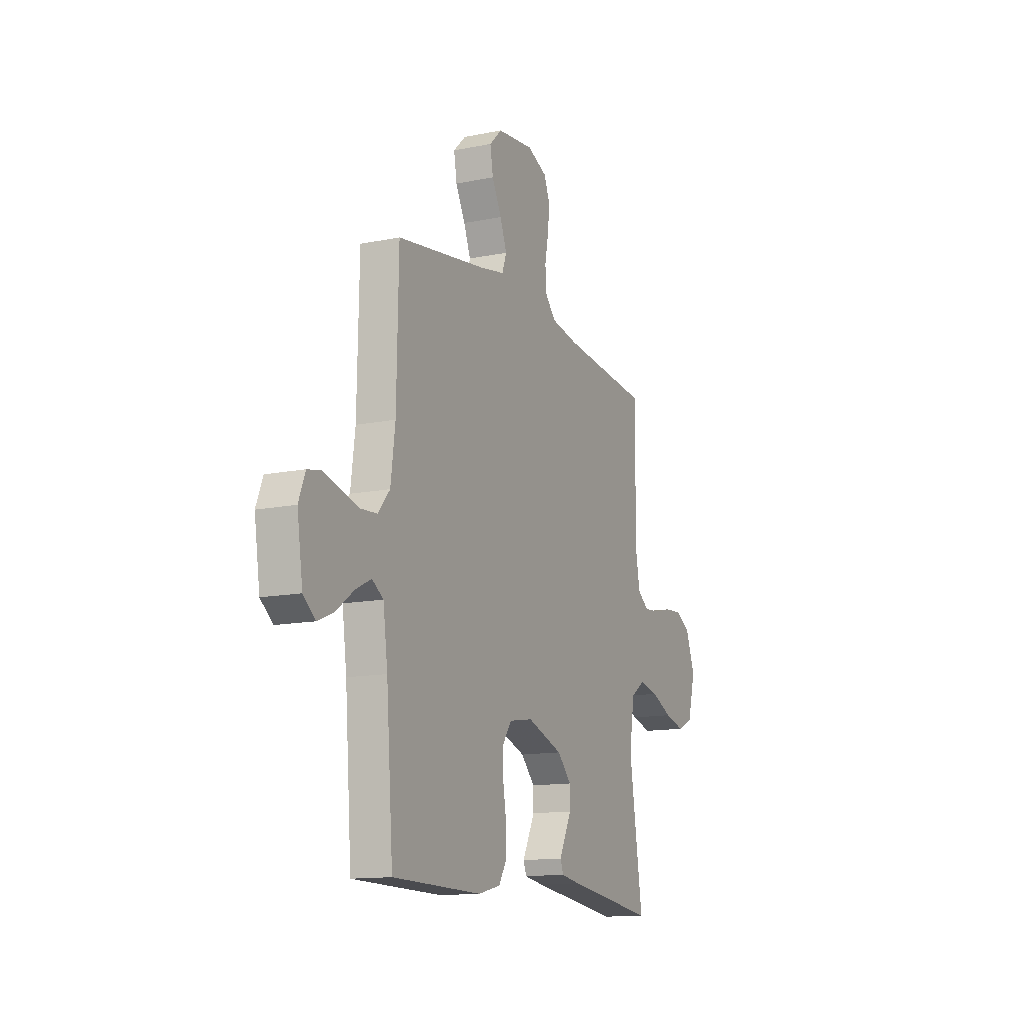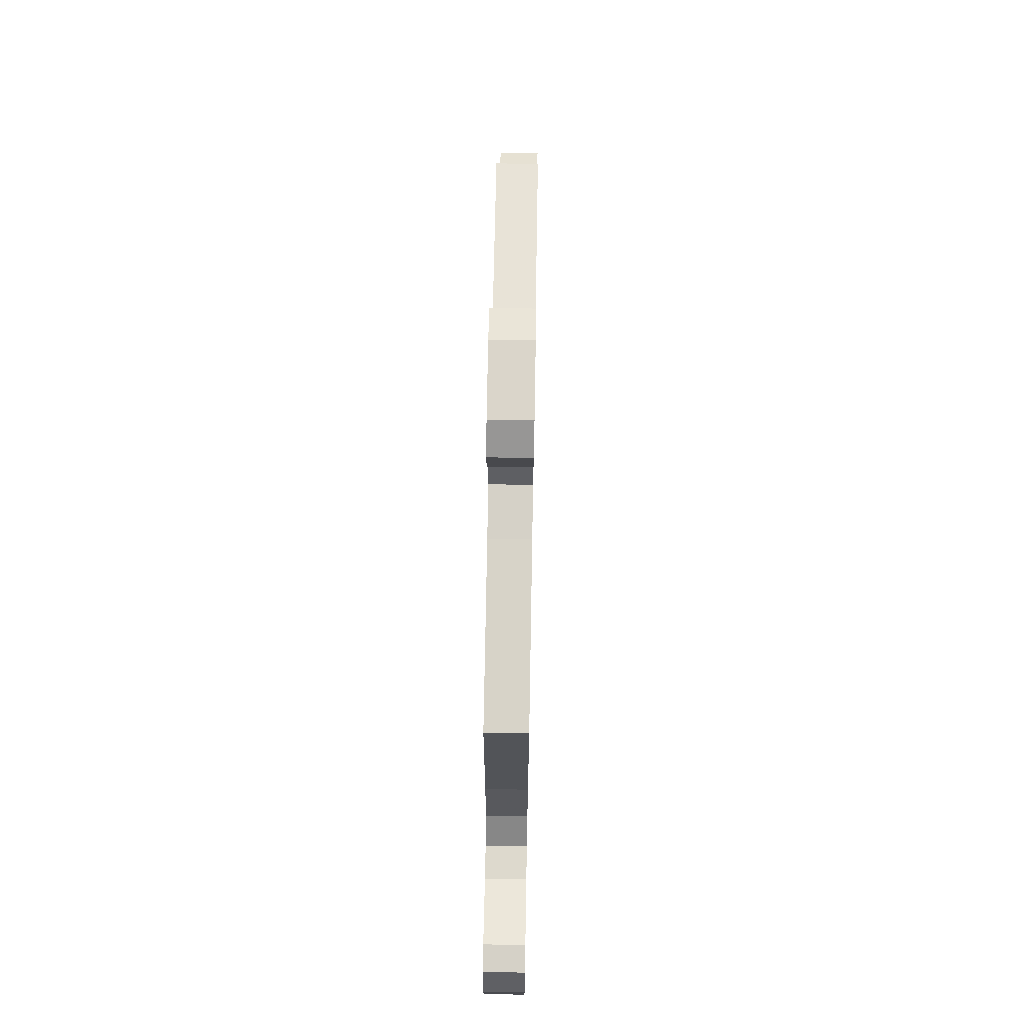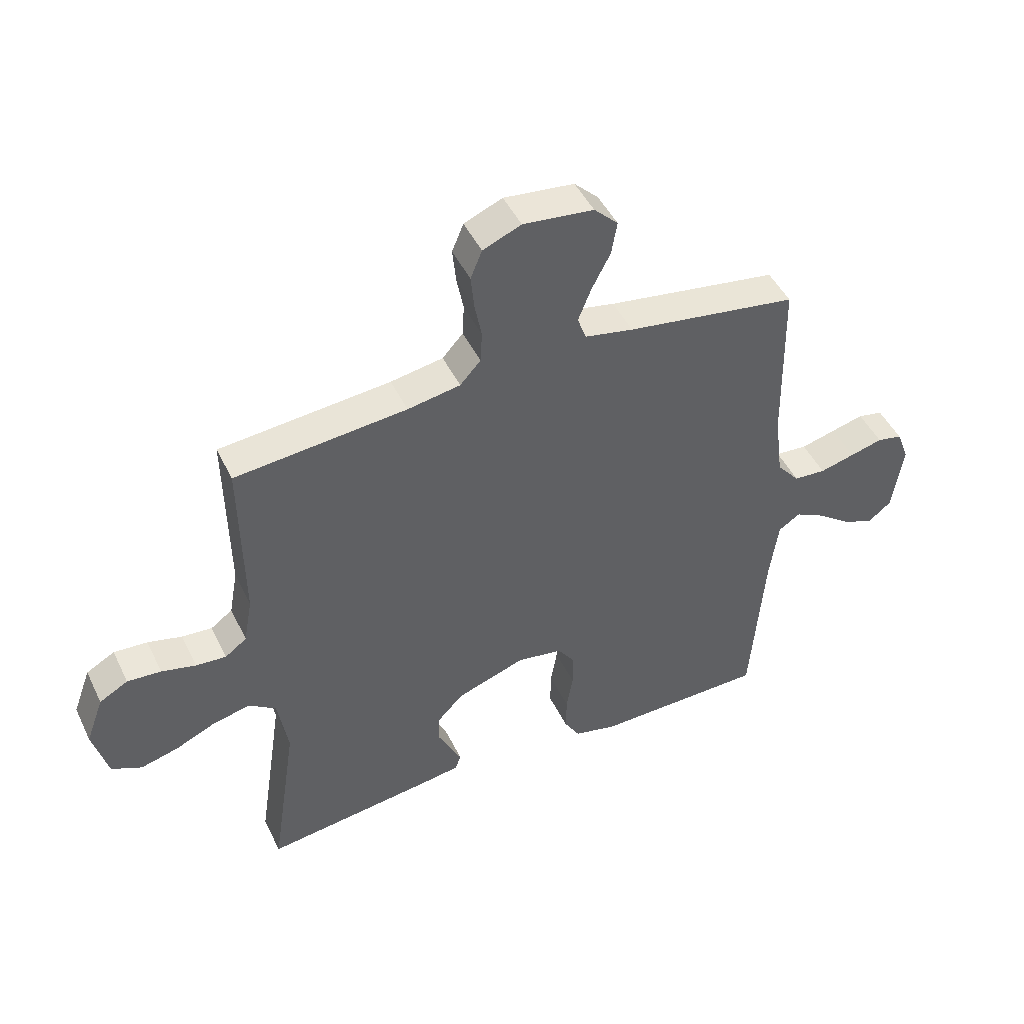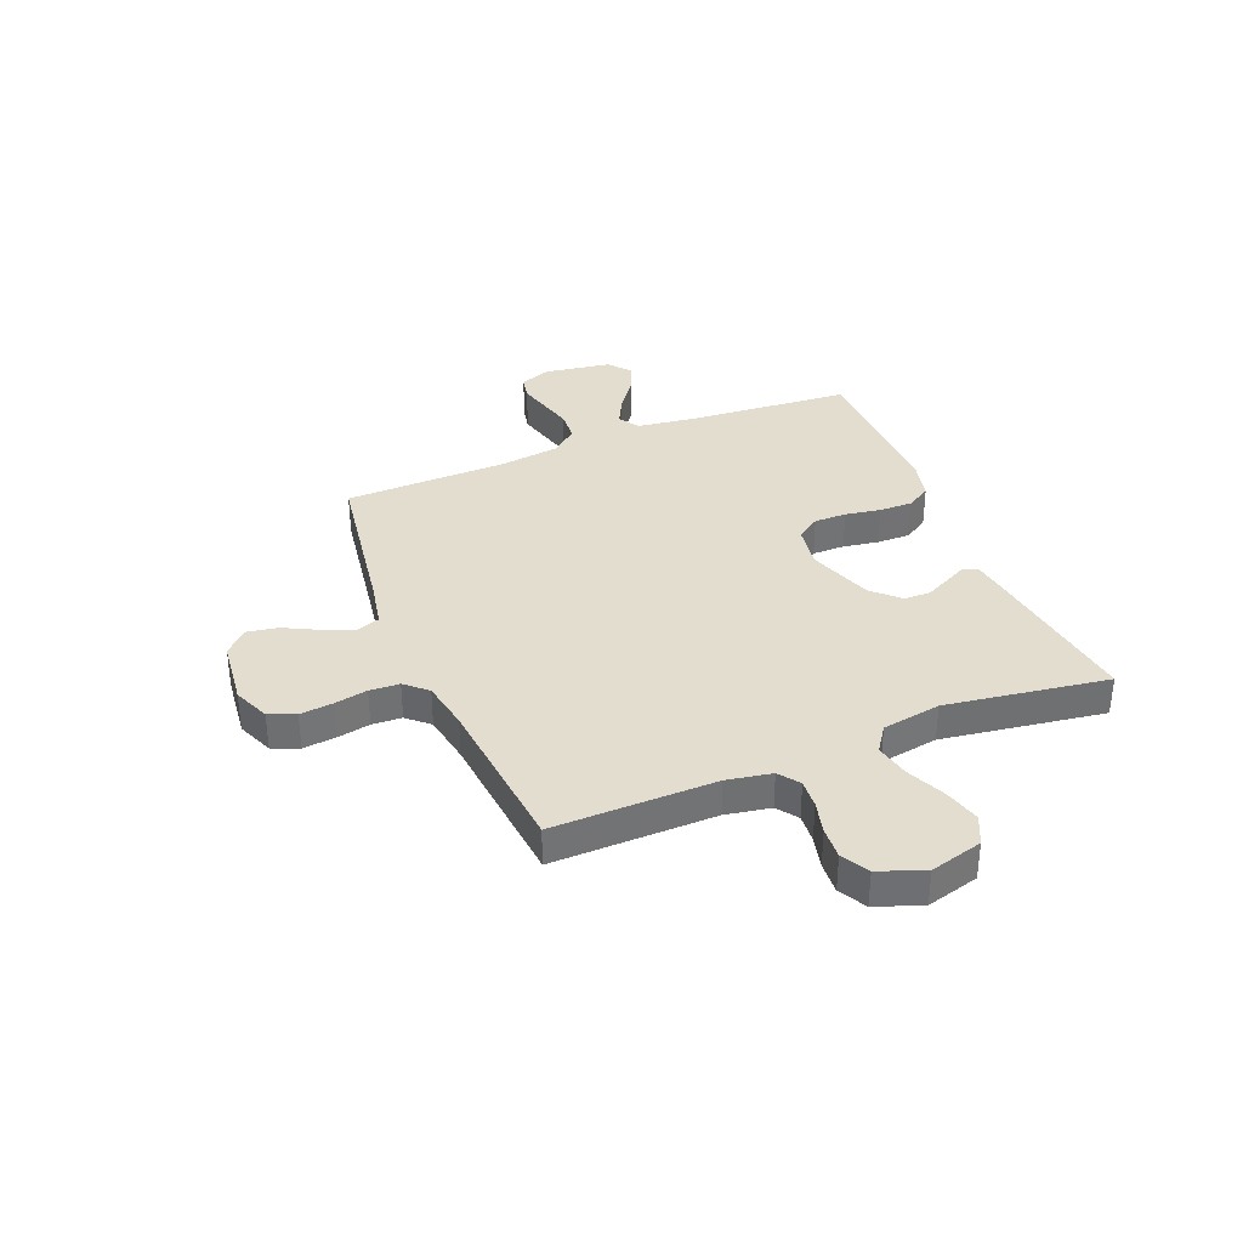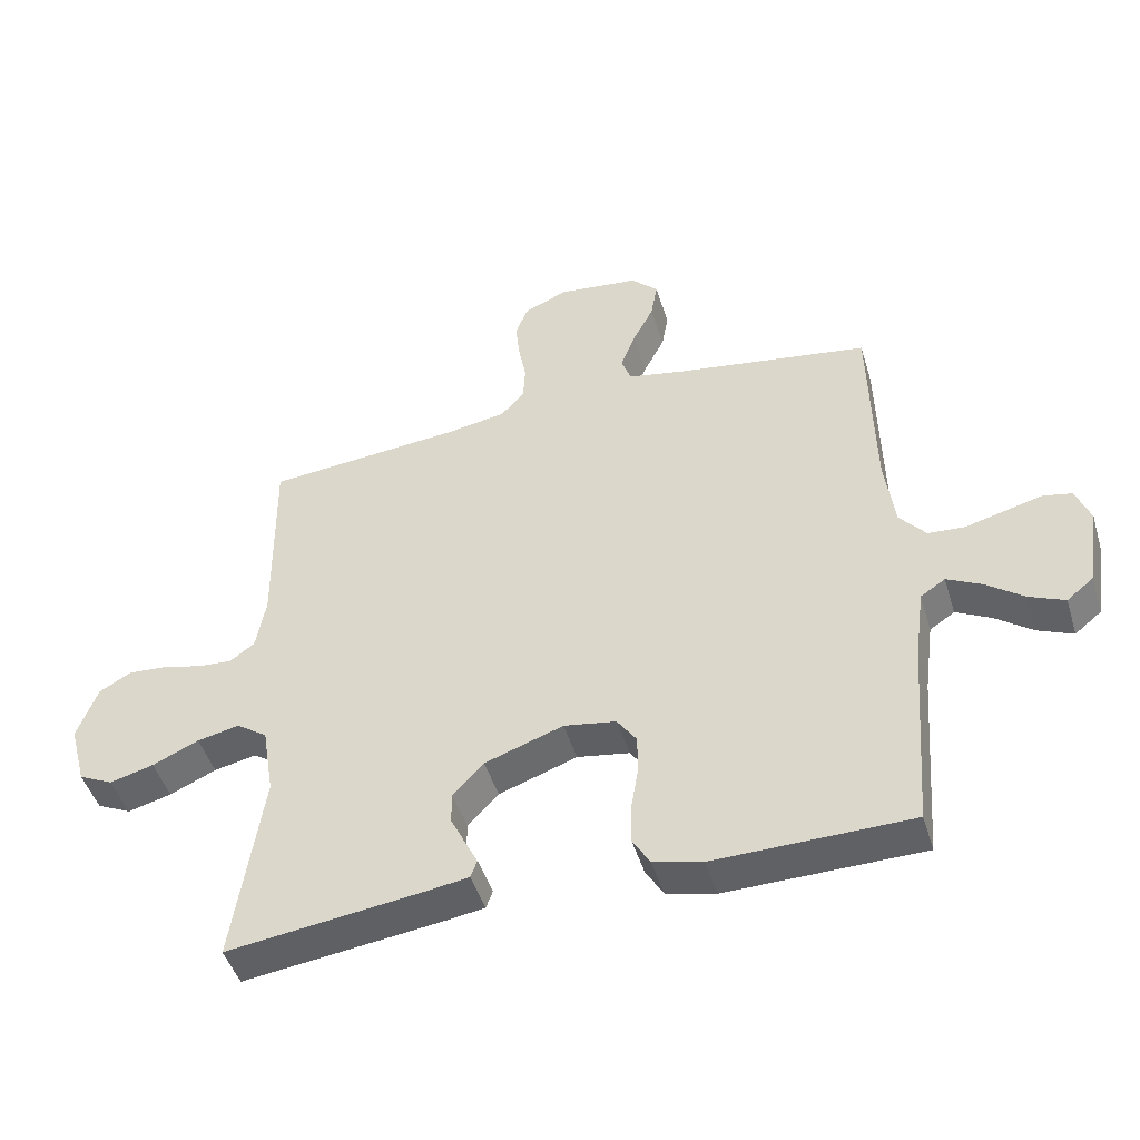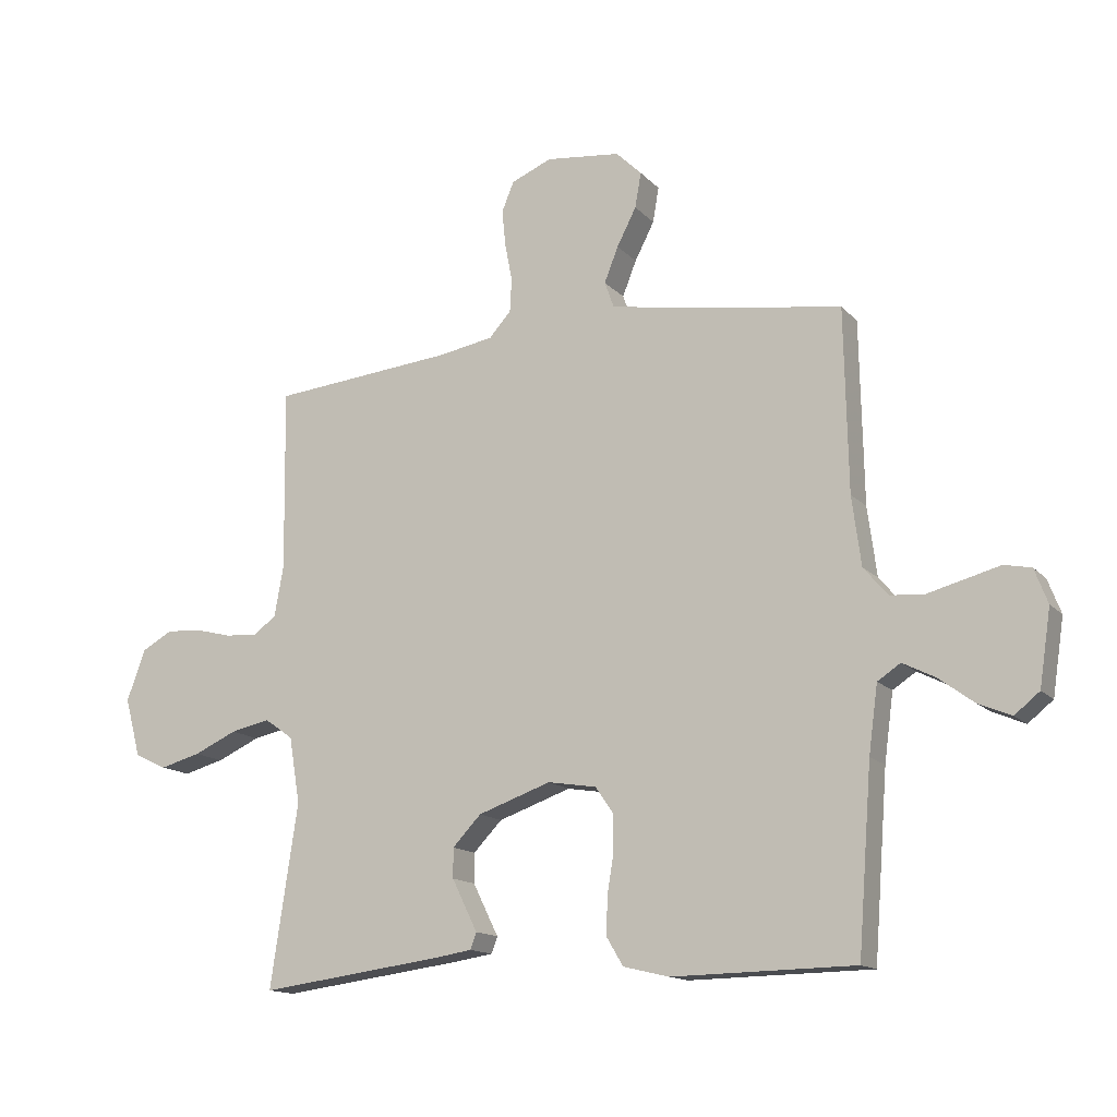
<metadata>
{"format":"obj","ext":"obj","renderer":"f3d","projection":"perspective","resolution":1024,"background":"white","views":[{"elev":-13.4,"azim":-65.3,"up":"+Z"},{"elev":67.8,"azim":-89.0,"up":"+Z"},{"elev":46.7,"azim":155.1,"up":"+Z"},{"elev":35.5,"azim":67.8,"up":"+Y"},{"elev":-46.7,"azim":-163.3,"up":"+Z"},{"elev":-14.3,"azim":-153.7,"up":"+Z"}]}
</metadata>
<code>
v 0.5 0.07 -0.5
v 0.2 0.07 -0.461
v 0.135 0.07 -0.451
v 0.125 0.07 -0.424
v 0.144 0.07 -0.386
v 0.167 0.07 -0.339
v 0.167 0.07 -0.29
v 0.12 0.07 -0.241
v 0 0.07 -0.199
v -0.08 0.07 -0.212
v -0.11 0.07 -0.255
v -0.11 0.07 -0.315
v -0.099 0.07 -0.381
v -0.098 0.07 -0.442
v -0.125 0.07 -0.487
v -0.2 0.07 -0.505
v -0.5 0.07 -0.5
v -0.523 0.07 -0.2
v -0.538 0.07 -0.089
v -0.576 0.07 -0.064
v -0.629 0.07 -0.091
v -0.687 0.07 -0.134
v -0.741 0.07 -0.157
v -0.782 0.07 -0.124
v -0.801 0.07 0
v -0.779 0.07 0.057
v -0.735 0.07 0.066
v -0.678 0.07 0.051
v -0.617 0.07 0.035
v -0.561 0.07 0.039
v -0.521 0.07 0.086
v -0.506 0.07 0.2
v -0.5 0.07 0.5
v -0.2 0.07 0.546
v -0.115 0.07 0.563
v -0.1 0.07 0.605
v -0.123 0.07 0.663
v -0.155 0.07 0.725
v -0.165 0.07 0.783
v -0.123 0.07 0.824
v 0 0.07 0.838
v 0.067 0.07 0.81
v 0.087 0.07 0.761
v 0.081 0.07 0.701
v 0.069 0.07 0.639
v 0.072 0.07 0.584
v 0.108 0.07 0.544
v 0.2 0.07 0.528
v 0.5 0.07 0.5
v 0.496 0.07 0.2
v 0.511 0.07 0.117
v 0.549 0.07 0.089
v 0.602 0.07 0.093
v 0.662 0.07 0.108
v 0.721 0.07 0.112
v 0.771 0.07 0.084
v 0.802 0.07 0
v 0.776 0.07 -0.097
v 0.723 0.07 -0.122
v 0.656 0.07 -0.104
v 0.585 0.07 -0.072
v 0.52 0.07 -0.058
v 0.473 0.07 -0.091
v 0.455 0.07 -0.2
v 0.5 0 -0.5
v 0.2 0 -0.461
v 0.135 0 -0.451
v 0.125 0 -0.424
v 0.144 0 -0.386
v 0.167 0 -0.339
v 0.167 0 -0.29
v 0.12 0 -0.241
v 0 0 -0.199
v -0.08 0 -0.212
v -0.11 0 -0.255
v -0.11 0 -0.315
v -0.099 0 -0.381
v -0.098 0 -0.442
v -0.125 0 -0.487
v -0.2 0 -0.505
v -0.5 0 -0.5
v -0.523 0 -0.2
v -0.538 0 -0.089
v -0.576 0 -0.064
v -0.629 0 -0.091
v -0.687 0 -0.134
v -0.741 0 -0.157
v -0.782 0 -0.124
v -0.801 0 0
v -0.779 0 0.057
v -0.735 0 0.066
v -0.678 0 0.051
v -0.617 0 0.035
v -0.561 0 0.039
v -0.521 0 0.086
v -0.506 0 0.2
v -0.5 0 0.5
v -0.2 0 0.546
v -0.115 0 0.563
v -0.1 0 0.605
v -0.123 0 0.663
v -0.155 0 0.725
v -0.165 0 0.783
v -0.123 0 0.824
v 0 0 0.838
v 0.067 0 0.81
v 0.087 0 0.761
v 0.081 0 0.701
v 0.069 0 0.639
v 0.072 0 0.584
v 0.108 0 0.544
v 0.2 0 0.528
v 0.5 0 0.5
v 0.496 0 0.2
v 0.511 0 0.117
v 0.549 0 0.089
v 0.602 0 0.093
v 0.662 0 0.108
v 0.721 0 0.112
v 0.771 0 0.084
v 0.802 0 0
v 0.776 0 -0.097
v 0.723 0 -0.122
v 0.656 0 -0.104
v 0.585 0 -0.072
v 0.52 0 -0.058
v 0.473 0 -0.091
v 0.455 0 -0.2
f 59 60 61
f 58 59 61
f 57 58 61
f 56 57 61
f 55 56 61
f 54 55 61
f 53 54 61
f 52 53 61 62
f 51 52 62 63
f 48 49 50
f 50 51 63
f 48 50 63
f 47 48 63
f 43 44 45
f 42 43 45
f 41 42 45
f 40 41 45
f 39 40 45
f 38 39 45
f 37 38 45
f 36 37 45 46
f 47 63 64
f 46 47 64
f 36 46 64
f 35 36 64
f 26 27 28
f 25 26 28
f 24 25 28
f 23 24 28
f 22 23 28
f 21 22 28
f 20 21 28 29
f 19 20 29 30
f 16 17 18
f 15 16 18
f 14 15 18
f 13 14 18
f 12 13 18
f 11 12 18 19
f 19 30 31
f 11 19 31
f 10 11 31
f 3 4 5
f 2 3 5
f 1 2 5
f 64 1 5
f 64 5 6
f 34 35 64
f 32 33 34 64
f 9 10 31 32
f 8 9 32 64
f 7 8 64
f 6 7 64
f 125 124 123
f 125 123 122
f 125 122 121
f 125 121 120
f 125 120 119
f 125 119 118
f 125 118 117
f 126 125 117 116
f 127 126 116 115
f 114 113 112
f 127 115 114
f 127 114 112
f 127 112 111
f 109 108 107
f 109 107 106
f 109 106 105
f 109 105 104
f 109 104 103
f 109 103 102
f 109 102 101
f 110 109 101 100
f 128 127 111
f 128 111 110
f 128 110 100
f 128 100 99
f 92 91 90
f 92 90 89
f 92 89 88
f 92 88 87
f 92 87 86
f 92 86 85
f 93 92 85 84
f 94 93 84 83
f 82 81 80
f 82 80 79
f 82 79 78
f 82 78 77
f 82 77 76
f 83 82 76 75
f 95 94 83
f 95 83 75
f 95 75 74
f 69 68 67
f 69 67 66
f 69 66 65
f 69 65 128
f 70 69 128
f 128 99 98
f 128 98 97 96
f 96 95 74 73
f 128 96 73 72
f 128 72 71
f 128 71 70
f 1 65 66 2
f 2 66 67 3
f 3 67 68 4
f 4 68 69 5
f 5 69 70 6
f 6 70 71 7
f 7 71 72 8
f 8 72 73 9
f 9 73 74 10
f 10 74 75 11
f 11 75 76 12
f 12 76 77 13
f 13 77 78 14
f 14 78 79 15
f 15 79 80 16
f 16 80 81 17
f 17 81 82 18
f 18 82 83 19
f 19 83 84 20
f 20 84 85 21
f 21 85 86 22
f 22 86 87 23
f 23 87 88 24
f 24 88 89 25
f 25 89 90 26
f 26 90 91 27
f 27 91 92 28
f 28 92 93 29
f 29 93 94 30
f 30 94 95 31
f 31 95 96 32
f 32 96 97 33
f 33 97 98 34
f 34 98 99 35
f 35 99 100 36
f 36 100 101 37
f 37 101 102 38
f 38 102 103 39
f 39 103 104 40
f 40 104 105 41
f 41 105 106 42
f 42 106 107 43
f 43 107 108 44
f 44 108 109 45
f 45 109 110 46
f 46 110 111 47
f 47 111 112 48
f 48 112 113 49
f 49 113 114 50
f 50 114 115 51
f 51 115 116 52
f 52 116 117 53
f 53 117 118 54
f 54 118 119 55
f 55 119 120 56
f 56 120 121 57
f 57 121 122 58
f 58 122 123 59
f 59 123 124 60
f 60 124 125 61
f 61 125 126 62
f 62 126 127 63
f 63 127 128 64
f 64 128 65 1

</code>
